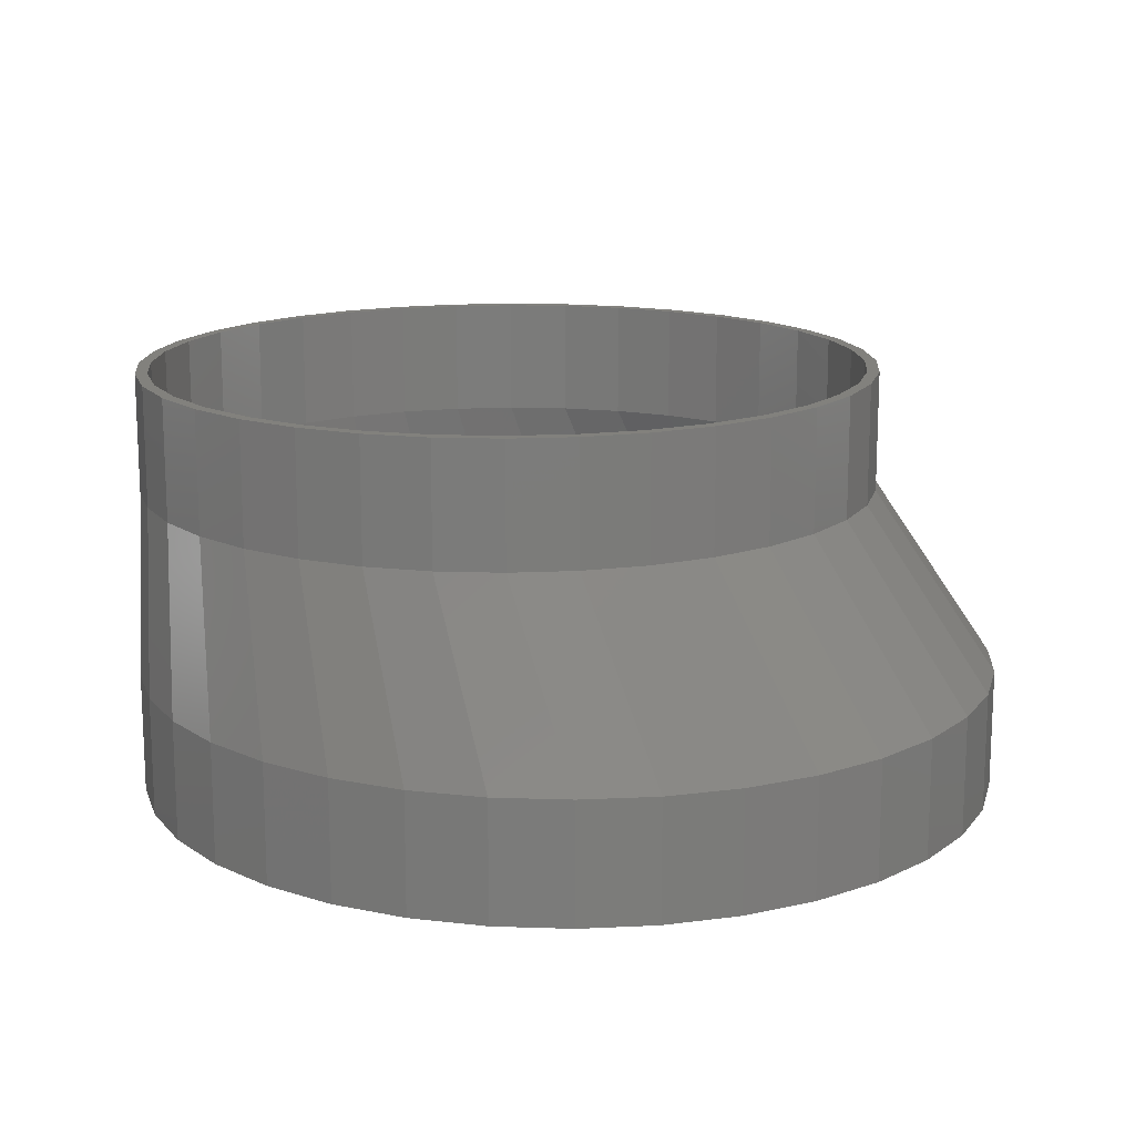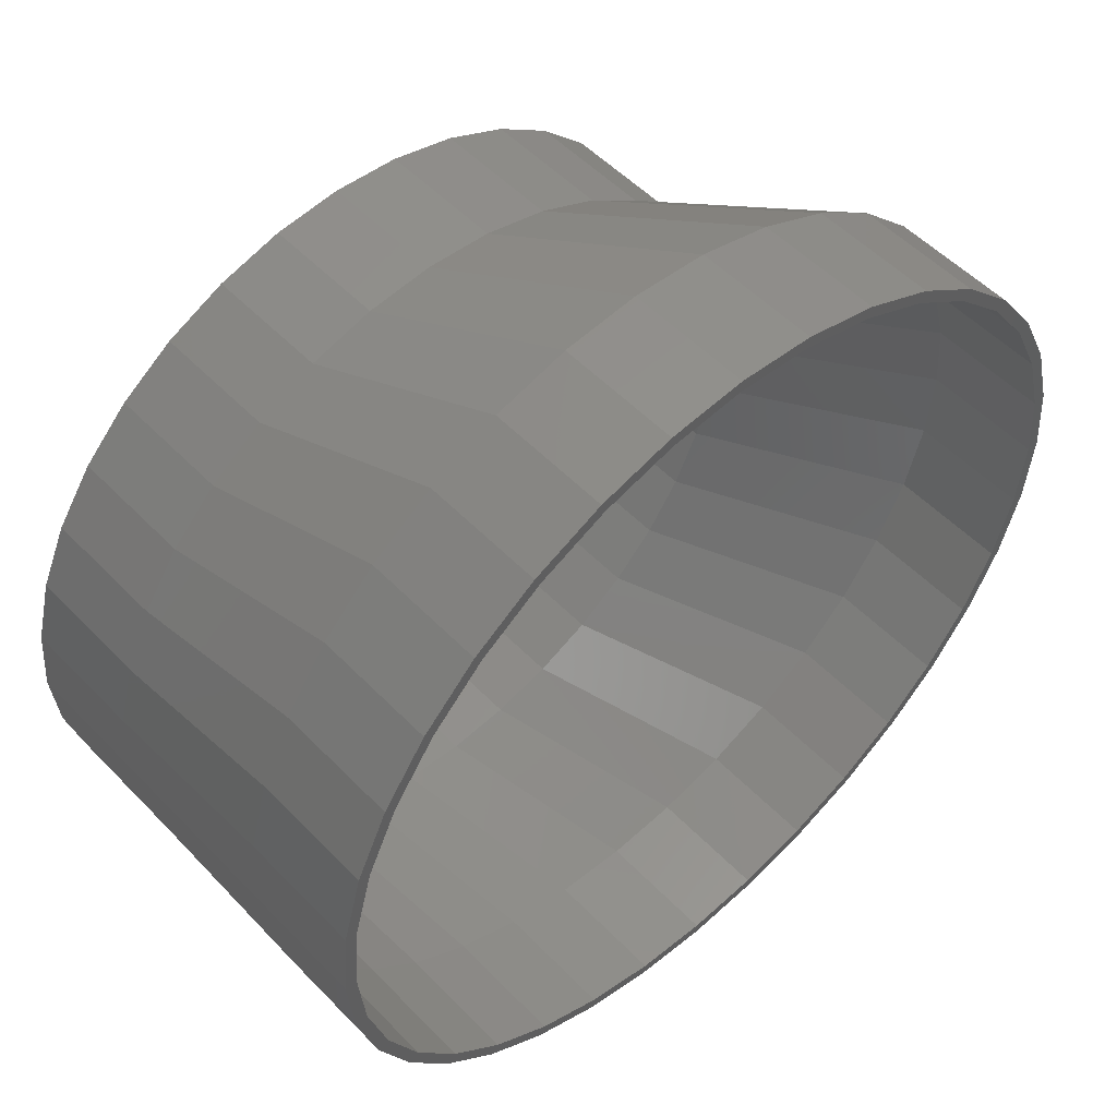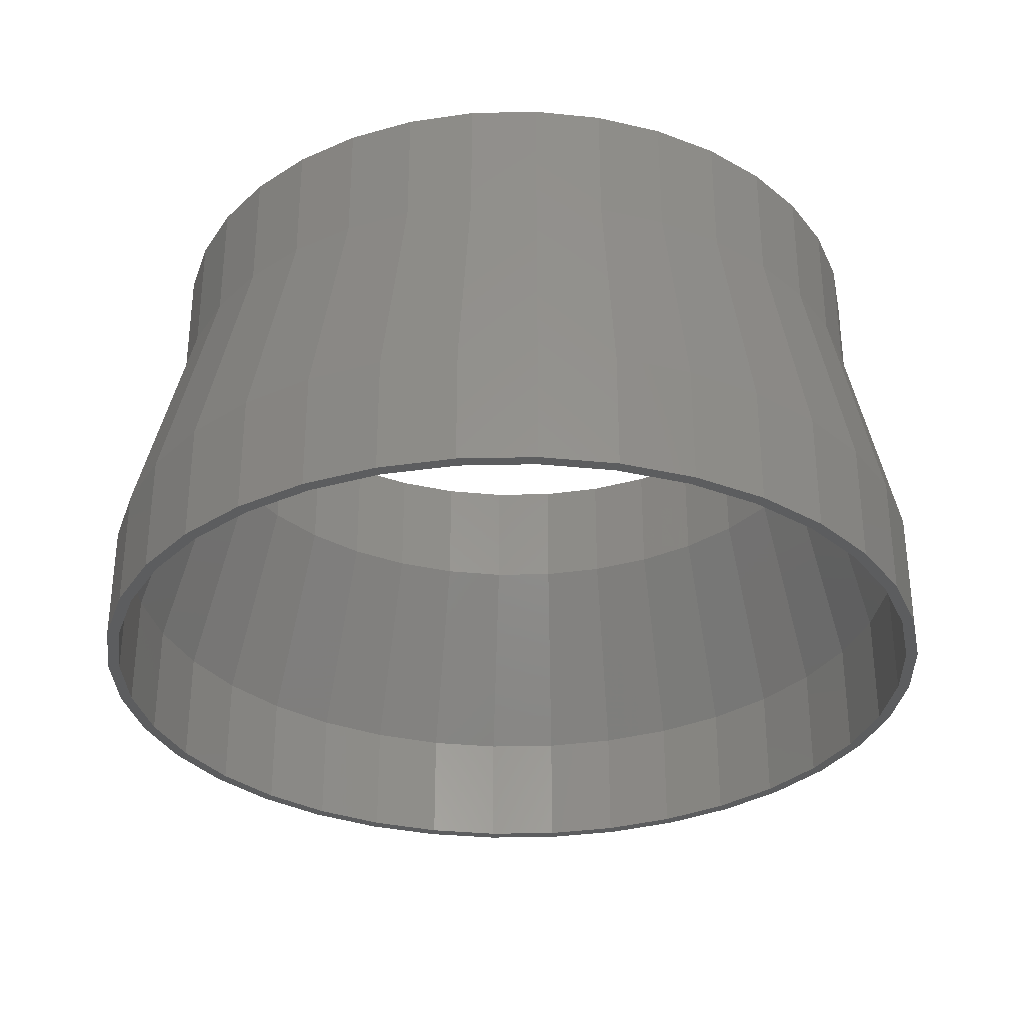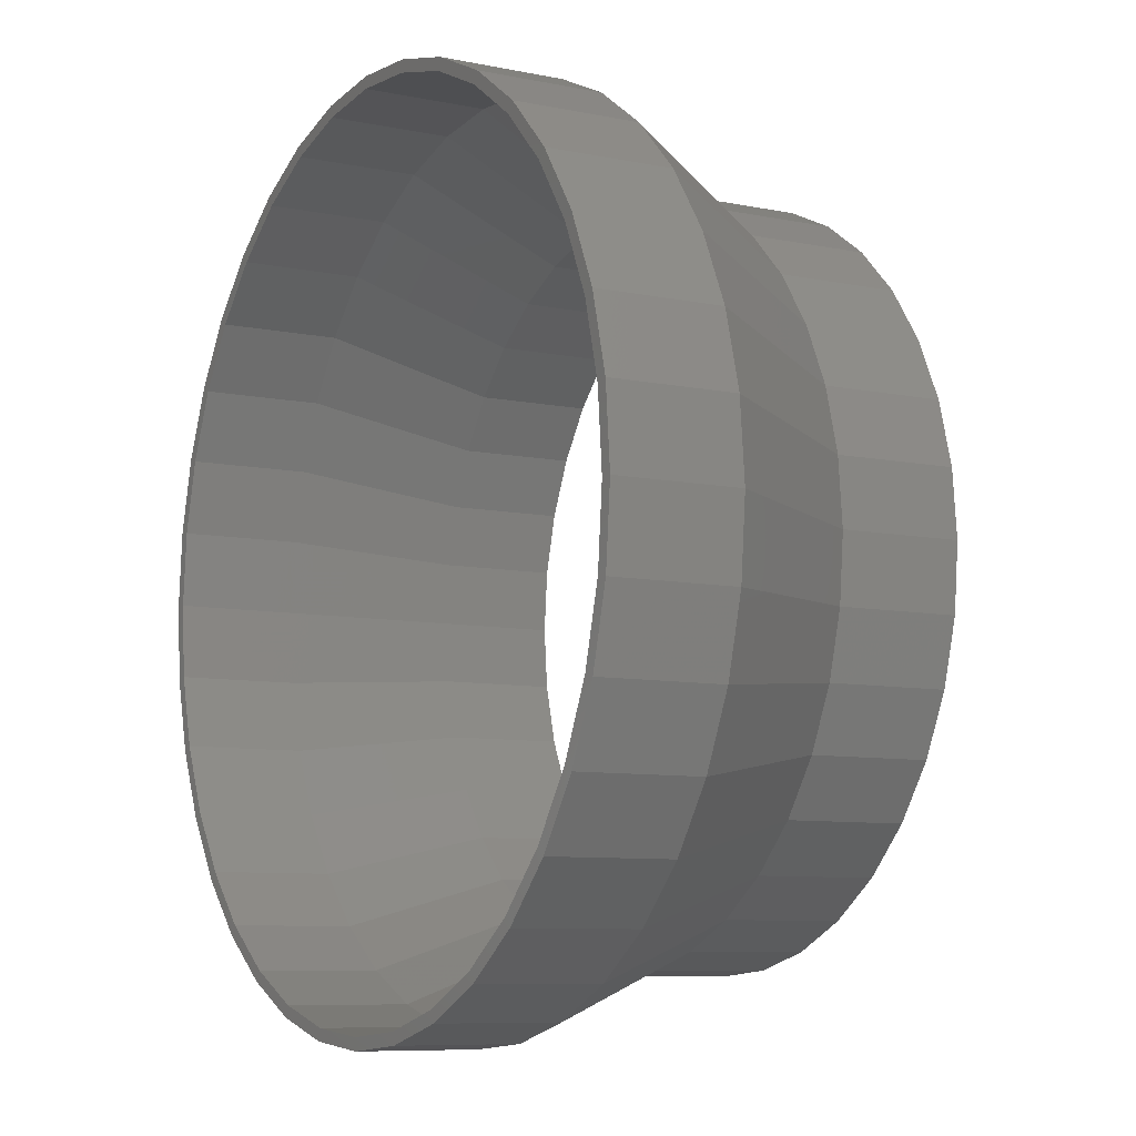
<metadata>
{"format":"stl","ext":"stl","renderer":"f3d","projection":"perspective","resolution":1024,"background":"white","views":[{"elev":15.1,"azim":-160.9,"up":"+Z"},{"elev":53.2,"azim":137.4,"up":"+Y"},{"elev":-31.8,"azim":86.8,"up":"+Z"},{"elev":-8.3,"azim":-119.5,"up":"+Y"}]}
</metadata>
<code>
# stl→obj: 310 verts, 620 faces
v 46.6 55.54 0
v 36.25 62.79 20
v 46.6 55.54 20
v 36.25 62.79 0
v 71.4 -12.59 20
v 72.5 0 0
v 72.5 0 20
v 71.4 -12.59 0
v -12.59 71.4 0
v -18.31 69.87 20
v -12.59 71.4 20
v -24.8 68.13 0
v -24.8 68.13 20
v -62.79 36.25 0
v -55.54 46.6 20
v -55.54 46.6 0
v -62.79 36.25 20
v 46.6 -55.54 20
v 55.54 -46.6 0
v 55.54 -46.6 20
v 46.6 -55.54 0
v -62.79 -36.25 0
v -68.13 -24.8 20
v -68.13 -24.8 0
v -62.79 -36.25 20
v 68.13 24.8 20
v 62.79 36.25 0
v 62.79 36.25 20
v 68.13 24.8 0
v 55.54 46.6 0
v 55.54 46.6 20
v 24.8 68.13 20
v 24.8 68.13 0
v 12.59 71.4 0
v 0 72.5 20
v 12.59 71.4 20
v 0 72.5 0
v 18.31 69.87 20
v -72.5 0 0
v -71.4 12.59 20
v -71.4 12.59 0
v -72.5 0 20
v -68.13 24.8 0
v -69.87 18.31 20
v -68.13 24.8 20
v -46.6 55.54 20
v -46.6 55.54 0
v -36.25 62.79 20
v -36.25 62.79 0
v 71.4 12.59 0
v 71.4 12.59 20
v 0 -72.5 0
v 12.59 -71.4 20
v 0 -72.5 20
v 12.59 -71.4 0
v 18.31 -69.87 20
v 24.8 -68.13 0
v 24.8 -68.13 20
v 36.25 -62.79 0
v 36.25 -62.79 20
v -46.6 -55.54 0
v -36.25 -62.79 20
v -46.6 -55.54 20
v -36.25 -62.79 0
v -55.54 -46.6 20
v -55.54 -46.6 0
v -71.4 -12.59 0
v -71.4 -12.59 20
v 70.5 0 0
v 69.43 -12.24 0
v 68.13 -24.8 0
v 66.25 -24.11 0
v 62.79 -36.25 0
v 61.05 -35.25 0
v 54.01 -45.32 0
v 45.32 -54.01 0
v 35.25 -61.05 0
v 24.11 -66.25 0
v 12.24 -69.43 0
v 0 -70.5 0
v -12.24 -69.43 0
v -12.59 -71.4 0
v -24.11 -66.25 0
v -24.8 -68.13 0
v -35.25 -61.05 0
v -45.32 -54.01 0
v -54.01 -45.32 0
v -61.05 -35.25 0
v -66.25 -24.11 0
v -69.43 -12.24 0
v -70.5 0 0
v 69.43 12.24 0
v 66.25 24.11 0
v 61.05 35.25 0
v 54.01 45.32 0
v 45.32 54.01 0
v 35.25 61.05 0
v 24.11 66.25 0
v 12.24 69.43 0
v 0 70.5 0
v -12.24 69.43 0
v -24.11 66.25 0
v -35.25 61.05 0
v -45.32 54.01 0
v -54.01 45.32 0
v -61.05 35.25 0
v -66.25 24.11 0
v -69.43 12.24 0
v 69.87 18.31 20
v 62.79 -36.25 20
v -12.59 -71.4 20
v -24.8 -68.13 20
v -18.31 -69.87 20
v -69.87 -18.31 20
v 69.87 -18.31 20
v 68.13 -24.8 20
v 45.32 54.01 20
v 35.25 61.05 20
v 70.5 0 20
v 69.43 -12.24 20
v -12.24 69.43 20
v -24.11 66.25 20
v -61.05 35.25 20
v -54.01 45.32 20
v 54.01 -45.32 20
v 45.32 -54.01 20
v 61.05 35.25 20
v 66.25 24.11 20
v 54.01 45.32 20
v 24.11 66.25 20
v 12.24 69.43 20
v 0 70.5 20
v -70.5 0 20
v -69.43 12.24 20
v -45.32 54.01 20
v -35.25 61.05 20
v 69.43 12.24 20
v 0 -70.5 20
v 12.24 -69.43 20
v 66.25 -24.11 20
v 24.11 -66.25 20
v 35.25 -61.05 20
v -12.24 -69.43 20
v -45.32 -54.01 20
v -54.01 -45.32 20
v -61.05 -35.25 20
v -66.25 -24.11 20
v -69.43 -12.24 20
v -66.25 24.11 20
v 61.05 -35.25 20
v -35.25 -61.05 20
v -24.11 -66.25 20
v 72.5 0 70
v 71.56 10.77 50
v 71.56 10.77 70
v 72.5 0 50
v -51.5 0 50
v -50.56 10.77 70
v -50.56 10.77 50
v -51.5 0 70
v 21.27 61.06 50
v 10.5 62 70
v 21.27 61.06 70
v 10.5 62 50
v -0.2662 -61.06 50
v 10.5 -62 70
v -0.2662 -61.06 70
v 10.5 -62 50
v 57.99 39.85 70
v 50.35 47.49 50
v 50.35 47.49 70
v 57.99 39.85 50
v -20.5 53.69 50
v -29.35 47.49 70
v -20.5 53.69 70
v -29.35 47.49 50
v -0.2662 61.06 50
v -10.71 58.26 70
v -0.2662 61.06 70
v -10.71 58.26 50
v 68.76 21.21 70
v 64.19 31 50
v 64.19 31 70
v 68.76 21.21 50
v 70.06 16.36 50
v 60.55 36.21 50
v 41.5 53.69 50
v 31.71 58.26 70
v 41.5 53.69 70
v 31.71 58.26 50
v -43.19 31 50
v -36.99 39.85 70
v -36.99 39.85 50
v -43.19 31 70
v -47.76 21.21 50
v -47.76 21.21 70
v 41.5 -53.69 50
v 50.35 -47.49 70
v 41.5 -53.69 70
v 50.35 -47.49 50
v 64.19 -31 70
v 60.55 -36.21 50
v 64.19 -31 50
v 57.99 -39.85 70
v 57.99 -39.85 50
v 71.56 -10.77 70
v 70.06 -16.36 50
v 71.56 -10.77 50
v 68.76 -21.21 70
v 68.76 -21.21 50
v -29.35 -47.49 50
v -36.99 -39.85 70
v -36.99 -39.85 50
v -29.35 -47.49 70
v -20.5 -53.69 50
v -10.71 -58.26 70
v -20.5 -53.69 70
v -10.71 -58.26 50
v -43.19 -31 50
v -47.76 -21.21 70
v -47.76 -21.21 50
v -43.19 -31 70
v -50.56 -10.77 50
v -50.56 -10.77 70
v 70.5 0 70
v 69.59 10.42 70
v 66.88 20.52 70
v 62.46 30 70
v 56.46 38.57 70
v 49.07 45.96 70
v 40.5 51.96 70
v 31.02 56.38 70
v 20.92 59.09 70
v 10.5 60 70
v 0.08111 59.09 70
v -10.02 56.38 70
v -19.5 51.96 70
v -28.07 45.96 70
v -35.46 38.57 70
v -41.46 30 70
v -45.88 20.52 70
v -48.59 10.42 70
v -49.5 0 70
v 69.59 -10.42 70
v 66.88 -20.52 70
v 62.46 -30 70
v 56.46 -38.57 70
v 49.07 -45.96 70
v 40.5 -51.96 70
v 31.71 -58.26 70
v 31.02 -56.38 70
v 21.27 -61.06 70
v 20.92 -59.09 70
v 10.5 -60 70
v 0.08111 -59.09 70
v -10.02 -56.38 70
v -19.5 -51.96 70
v -28.07 -45.96 70
v -35.46 -38.57 70
v -41.46 -30 70
v -45.88 -20.52 70
v -48.59 -10.42 70
v 21.27 -61.06 50
v 31.71 -58.26 50
v 47.09 47.35 50
v 40.5 51.96 50
v 49.07 45.96 50
v 69.59 -10.42 50
v 70.5 0 50
v -10.02 56.38 50
v 0.08111 59.09 50
v -36.85 36.59 50
v -35.46 38.57 50
v -41.46 30 50
v 63.57 27.63 50
v 62.46 30 50
v 66.88 20.52 50
v 57.85 36.59 50
v 56.46 38.57 50
v 31.02 56.38 50
v 10.5 60 50
v 20.92 59.09 50
v -48.59 10.42 50
v -49.5 0 50
v -28.07 45.96 50
v -19.5 51.96 50
v -26.09 47.35 50
v 69.59 10.42 50
v 20.92 -59.09 50
v 10.5 -60 50
v 66.88 -20.52 50
v 47.09 -47.35 50
v 49.07 -45.96 50
v 40.5 -51.96 50
v 0.08111 -59.09 50
v -35.46 -38.57 50
v -28.07 -45.96 50
v -45.88 -20.52 50
v -41.46 -30 50
v -48.59 -10.42 50
v -36.85 -36.59 50
v -45.88 20.52 50
v 57.85 -36.59 50
v 62.46 -30 50
v 56.46 -38.57 50
v 63.57 -27.63 50
v 31.02 -56.38 50
v -10.02 -56.38 50
v -19.5 -51.96 50
v -26.09 -47.35 50
f 1 2 3
f 2 1 4
f 5 6 7
f 6 5 8
f 9 10 11
f 12 10 9
f 10 12 13
f 14 15 16
f 15 14 17
f 18 19 20
f 19 18 21
f 22 23 24
f 23 22 25
f 26 27 28
f 27 26 29
f 28 30 31
f 30 28 27
f 31 1 3
f 1 31 30
f 4 32 2
f 32 4 33
f 34 35 36
f 35 34 37
f 33 38 32
f 34 38 33
f 38 34 36
f 39 40 41
f 40 39 42
f 43 44 45
f 41 44 43
f 44 41 40
f 16 46 47
f 46 16 15
f 12 48 13
f 48 12 49
f 37 11 35
f 11 37 9
f 49 46 48
f 46 49 47
f 7 50 51
f 50 7 6
f 52 53 54
f 53 52 55
f 55 56 53
f 57 56 55
f 56 57 58
f 59 18 60
f 18 59 21
f 61 62 63
f 62 61 64
f 61 65 66
f 65 61 63
f 67 42 39
f 42 67 68
f 69 6 8
f 6 69 50
f 8 70 69
f 71 70 8
f 71 72 70
f 73 72 71
f 73 74 72
f 19 74 73
f 19 75 74
f 21 75 19
f 21 76 75
f 59 76 21
f 59 77 76
f 57 77 59
f 57 78 77
f 55 78 57
f 55 79 78
f 52 79 55
f 52 80 79
f 52 81 80
f 82 81 52
f 82 83 81
f 84 83 82
f 84 85 83
f 64 85 84
f 64 86 85
f 61 86 64
f 61 87 86
f 66 87 61
f 66 88 87
f 22 88 66
f 22 89 88
f 24 89 22
f 24 90 89
f 90 67 91
f 67 90 24
f 92 50 69
f 92 29 50
f 93 29 92
f 93 27 29
f 94 27 93
f 94 30 27
f 95 30 94
f 95 1 30
f 96 1 95
f 96 4 1
f 97 4 96
f 97 33 4
f 98 33 97
f 98 34 33
f 99 34 98
f 100 34 99
f 100 37 34
f 101 37 100
f 101 9 37
f 102 9 101
f 102 12 9
f 103 12 102
f 103 49 12
f 104 49 103
f 104 47 49
f 105 47 104
f 105 16 47
f 106 16 105
f 106 14 16
f 107 14 106
f 107 43 14
f 108 43 107
f 108 41 43
f 91 41 108
f 39 91 67
f 91 39 41
f 109 29 26
f 50 109 51
f 109 50 29
f 20 73 110
f 73 20 19
f 82 54 111
f 54 82 52
f 64 112 62
f 112 64 84
f 84 113 112
f 82 113 84
f 113 82 111
f 67 114 68
f 24 114 67
f 114 24 23
f 66 25 22
f 25 66 65
f 43 17 14
f 17 43 45
f 57 60 58
f 60 57 59
f 115 8 5
f 71 115 116
f 115 71 8
f 110 71 116
f 71 110 73
f 97 117 118
f 117 97 96
f 70 119 69
f 119 70 120
f 102 121 122
f 121 102 101
f 123 105 124
f 105 123 106
f 76 125 75
f 125 76 126
f 93 127 94
f 127 93 128
f 94 129 95
f 129 94 127
f 95 117 96
f 117 95 129
f 98 118 130
f 118 98 97
f 100 131 132
f 131 100 99
f 133 108 134
f 108 133 91
f 124 104 135
f 104 124 105
f 103 122 136
f 122 103 102
f 101 132 121
f 132 101 100
f 104 136 135
f 136 104 103
f 69 137 92
f 137 69 119
f 79 138 139
f 138 79 80
f 72 120 70
f 120 72 140
f 77 141 142
f 141 77 78
f 76 142 126
f 142 76 77
f 80 143 138
f 143 80 81
f 144 87 145
f 87 144 86
f 146 89 147
f 89 146 88
f 148 91 133
f 91 148 90
f 145 88 146
f 88 145 87
f 92 128 93
f 128 92 137
f 99 130 131
f 130 99 98
f 149 106 123
f 106 149 107
f 134 107 149
f 107 134 108
f 75 150 74
f 150 75 125
f 74 140 72
f 140 74 150
f 78 139 141
f 139 78 79
f 83 151 152
f 151 83 85
f 85 144 151
f 144 85 86
f 147 90 148
f 90 147 89
f 81 152 143
f 152 81 83
f 153 154 155
f 154 153 156
f 157 158 159
f 158 157 160
f 161 162 163
f 162 161 164
f 165 166 167
f 166 165 168
f 169 170 171
f 170 169 172
f 173 174 175
f 174 173 176
f 177 178 179
f 178 177 180
f 181 182 183
f 182 181 184
f 181 185 184
f 155 185 181
f 185 155 154
f 169 186 172
f 183 186 169
f 186 183 182
f 187 188 189
f 188 187 190
f 190 163 188
f 163 190 161
f 170 189 171
f 189 170 187
f 191 192 193
f 192 191 194
f 193 174 176
f 174 193 192
f 195 194 191
f 194 195 196
f 180 175 178
f 175 180 173
f 164 179 162
f 179 164 177
f 197 198 199
f 198 197 200
f 201 202 203
f 204 202 201
f 202 204 205
f 206 207 208
f 209 207 206
f 207 209 210
f 211 212 213
f 212 211 214
f 215 216 217
f 216 215 218
f 219 220 221
f 220 219 222
f 223 160 157
f 160 223 224
f 159 196 195
f 196 159 158
f 225 153 155
f 153 225 206
f 155 226 225
f 181 226 155
f 181 227 226
f 183 227 181
f 183 228 227
f 169 228 183
f 169 229 228
f 171 229 169
f 171 230 229
f 189 230 171
f 189 231 230
f 188 231 189
f 188 232 231
f 163 232 188
f 163 233 232
f 162 233 163
f 162 234 233
f 162 235 234
f 179 235 162
f 179 236 235
f 178 236 179
f 178 237 236
f 175 237 178
f 175 238 237
f 174 238 175
f 174 239 238
f 192 239 174
f 192 240 239
f 194 240 192
f 194 241 240
f 196 241 194
f 196 242 241
f 158 242 196
f 242 158 243
f 244 206 225
f 244 209 206
f 245 209 244
f 245 201 209
f 246 201 245
f 246 204 201
f 247 204 246
f 247 198 204
f 248 198 247
f 248 199 198
f 249 199 248
f 249 250 199
f 251 250 249
f 251 252 250
f 253 252 251
f 254 252 253
f 254 166 252
f 255 166 254
f 255 167 166
f 256 167 255
f 256 216 167
f 257 216 256
f 257 217 216
f 258 217 257
f 258 214 217
f 259 214 258
f 259 212 214
f 260 212 259
f 260 222 212
f 261 222 260
f 261 220 222
f 262 220 261
f 224 262 243
f 160 243 158
f 262 224 220
f 243 160 224
f 168 252 166
f 252 168 263
f 264 199 250
f 199 264 197
f 198 205 204
f 205 198 200
f 201 210 209
f 210 201 203
f 211 217 214
f 217 211 215
f 218 167 216
f 167 218 165
f 213 222 219
f 222 213 212
f 221 224 223
f 224 221 220
f 206 156 153
f 156 206 208
f 263 250 252
f 250 263 264
f 265 231 266
f 231 265 230
f 230 265 267
f 268 225 269
f 225 268 244
f 270 235 236
f 235 270 271
f 239 272 273
f 240 272 239
f 272 240 274
f 275 228 276
f 227 275 277
f 275 227 228
f 278 229 279
f 228 278 276
f 278 228 229
f 279 230 267
f 230 279 229
f 280 231 232
f 231 280 266
f 281 233 234
f 233 281 282
f 243 283 242
f 283 243 284
f 239 285 238
f 285 239 273
f 286 236 237
f 236 286 270
f 271 234 235
f 234 271 281
f 287 238 285
f 238 287 237
f 237 287 286
f 269 226 288
f 226 269 225
f 289 254 253
f 254 289 290
f 291 244 268
f 244 291 245
f 292 248 293
f 248 292 249
f 249 292 294
f 290 255 254
f 255 290 295
f 258 296 259
f 296 258 297
f 260 298 261
f 298 260 299
f 262 284 243
f 284 262 300
f 260 301 299
f 259 301 260
f 301 259 296
f 288 227 277
f 227 288 226
f 282 232 233
f 232 282 280
f 241 274 240
f 274 241 302
f 242 302 241
f 302 242 283
f 303 246 304
f 247 303 305
f 303 247 246
f 306 245 291
f 246 306 304
f 306 246 245
f 307 253 251
f 253 307 289
f 293 247 305
f 247 293 248
f 308 257 256
f 257 308 309
f 310 257 309
f 257 310 258
f 258 310 297
f 261 300 262
f 300 261 298
f 294 251 249
f 251 294 307
f 295 256 255
f 256 295 308
f 7 51 154
f 7 154 156
f 288 137 119
f 269 288 119
f 185 26 184
f 26 185 154
f 154 109 26
f 109 154 51
f 277 128 137
f 288 277 137
f 26 28 182
f 26 182 184
f 277 127 128
f 127 275 276
f 275 127 277
f 28 31 172
f 186 28 172
f 28 186 182
f 279 129 127
f 127 278 279
f 278 127 276
f 170 31 3
f 31 170 172
f 129 267 117
f 267 129 279
f 3 187 170
f 3 2 187
f 118 265 266
f 265 118 267
f 267 118 117
f 187 32 190
f 2 32 187
f 280 130 118
f 266 280 118
f 38 161 32
f 161 38 36
f 32 161 190
f 282 131 280
f 280 131 130
f 36 35 161
f 161 35 164
f 281 132 131
f 282 281 131
f 281 121 132
f 35 11 177
f 35 177 164
f 271 121 281
f 270 122 121
f 10 177 11
f 177 10 13
f 177 13 180
f 270 121 271
f 270 136 122
f 13 48 173
f 180 13 173
f 286 136 270
f 48 46 173
f 173 46 176
f 285 135 136
f 136 287 285
f 287 136 286
f 46 15 193
f 176 46 193
f 285 124 135
f 124 285 273
f 273 123 124
f 193 15 191
f 272 123 273
f 123 272 274
f 15 17 191
f 302 149 123
f 17 45 191
f 191 45 195
f 302 123 274
f 302 134 149
f 195 45 159
f 283 134 302
f 159 44 40
f 44 159 45
f 284 133 134
f 40 42 159
f 284 134 283
f 159 42 157
f 223 42 68
f 300 148 284
f 148 133 284
f 157 42 223
f 223 23 221
f 147 148 298
f 114 223 68
f 223 114 23
f 298 148 300
f 219 23 25
f 299 146 298
f 146 147 298
f 221 23 219
f 219 65 213
f 145 146 296
f 219 25 65
f 301 146 299
f 146 301 296
f 213 63 211
f 144 296 297
f 296 144 145
f 213 65 63
f 151 144 297
f 151 310 309
f 310 151 297
f 211 63 215
f 215 63 62
f 215 62 112
f 152 151 308
f 308 151 309
f 215 112 218
f 143 152 308
f 295 143 308
f 218 112 165
f 113 165 112
f 165 113 111
f 165 111 54
f 138 143 290
f 290 143 295
f 168 165 54
f 263 54 53
f 139 138 290
f 168 54 263
f 139 290 289
f 141 139 307
f 56 263 53
f 263 56 58
f 264 263 58
f 307 139 289
f 197 58 60
f 142 307 294
f 264 58 197
f 142 141 307
f 126 142 293
f 197 60 18
f 200 197 18
f 142 292 293
f 292 142 294
f 200 20 205
f 20 200 18
f 125 293 305
f 293 125 126
f 150 303 304
f 303 150 305
f 205 20 110
f 150 125 305
f 202 110 203
f 110 202 205
f 203 110 116
f 140 150 291
f 210 203 116
f 150 306 291
f 306 150 304
f 208 115 5
f 115 208 116
f 120 291 268
f 120 140 291
f 116 207 210
f 207 116 208
f 119 268 269
f 208 5 7
f 156 208 7
f 119 120 268

</code>
